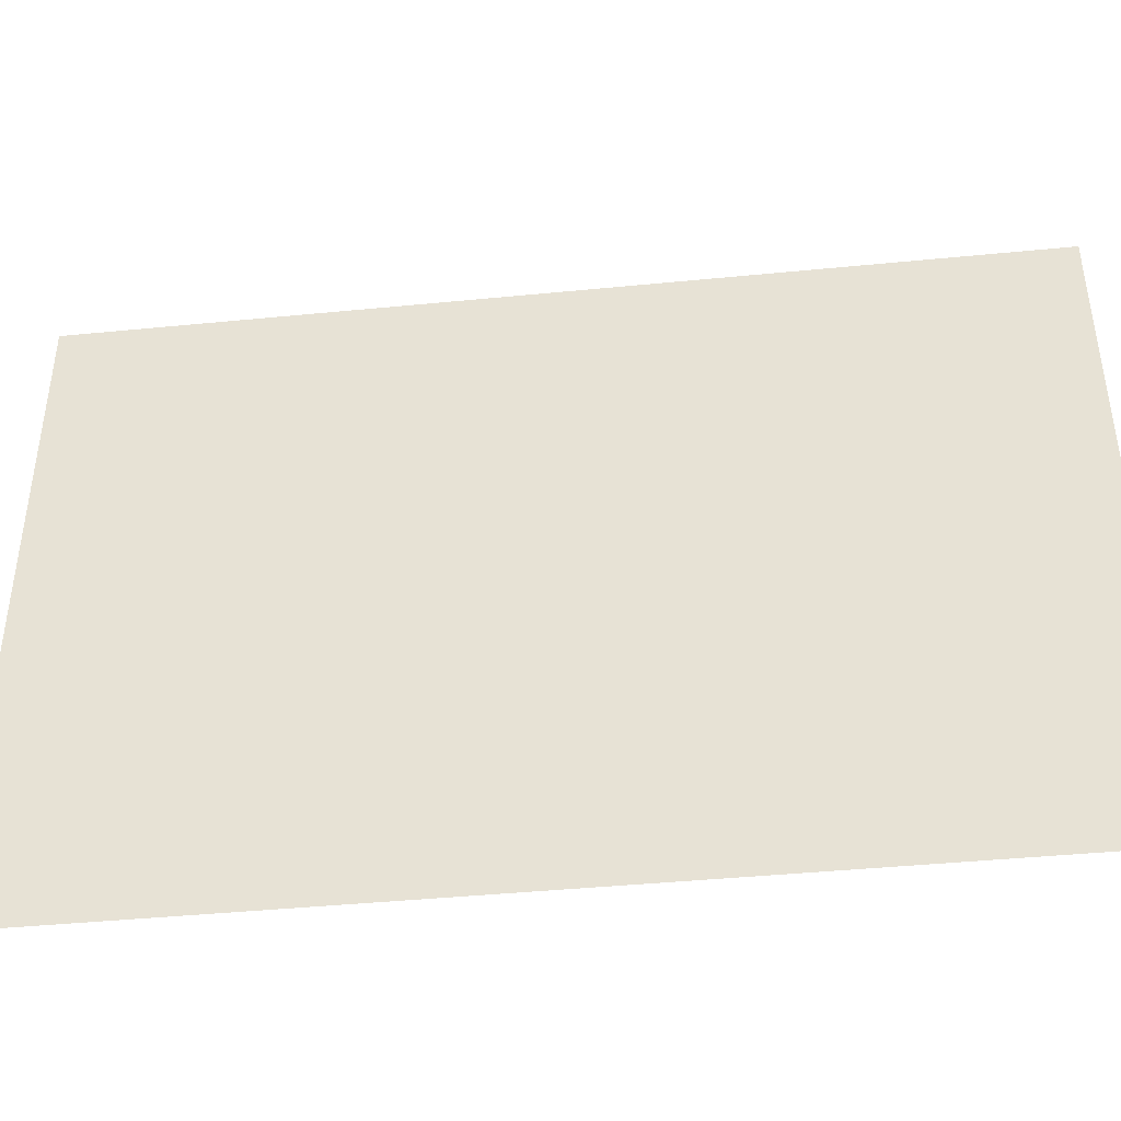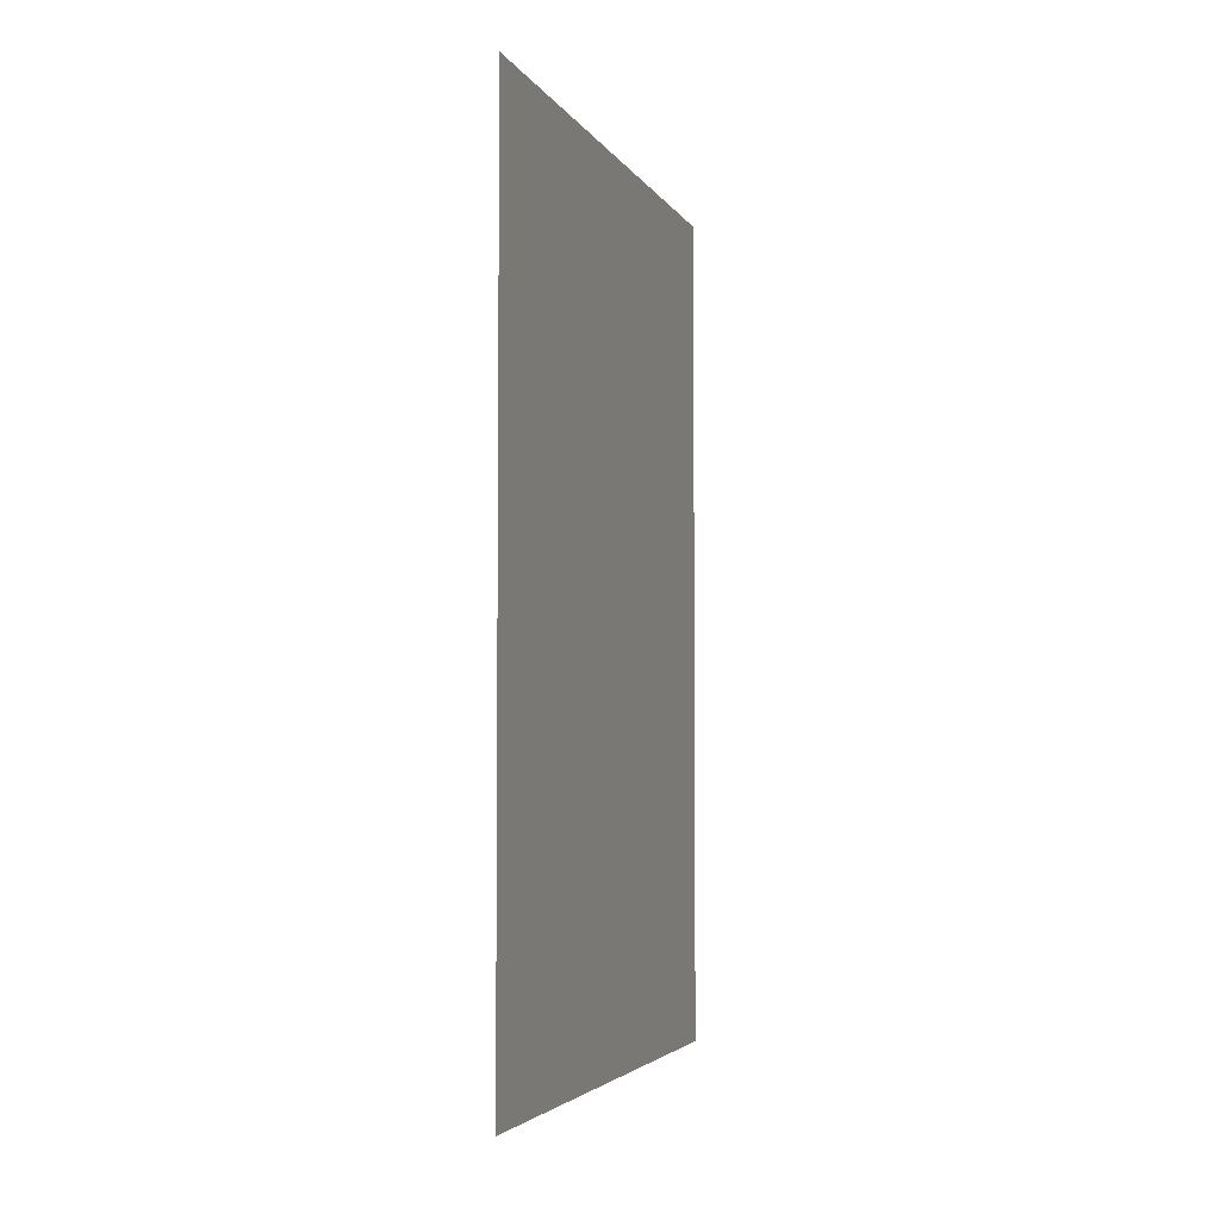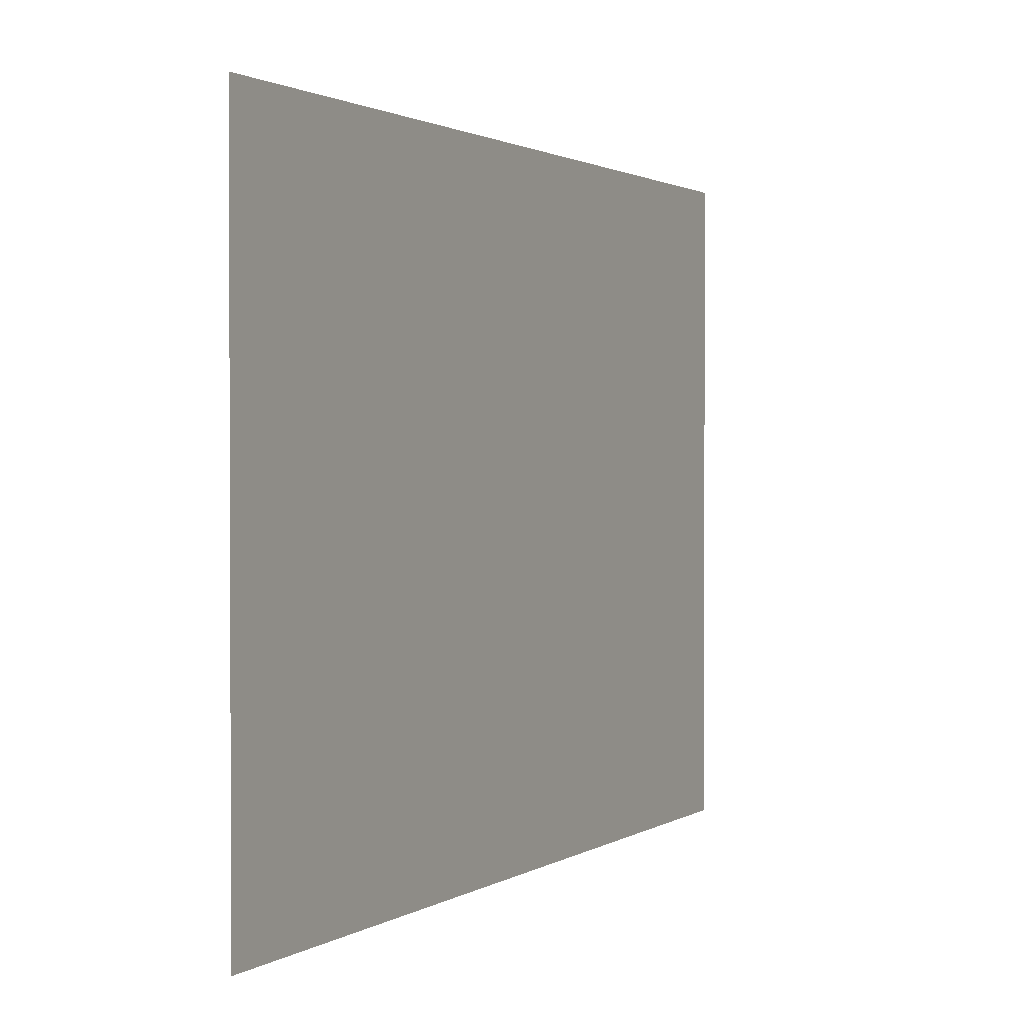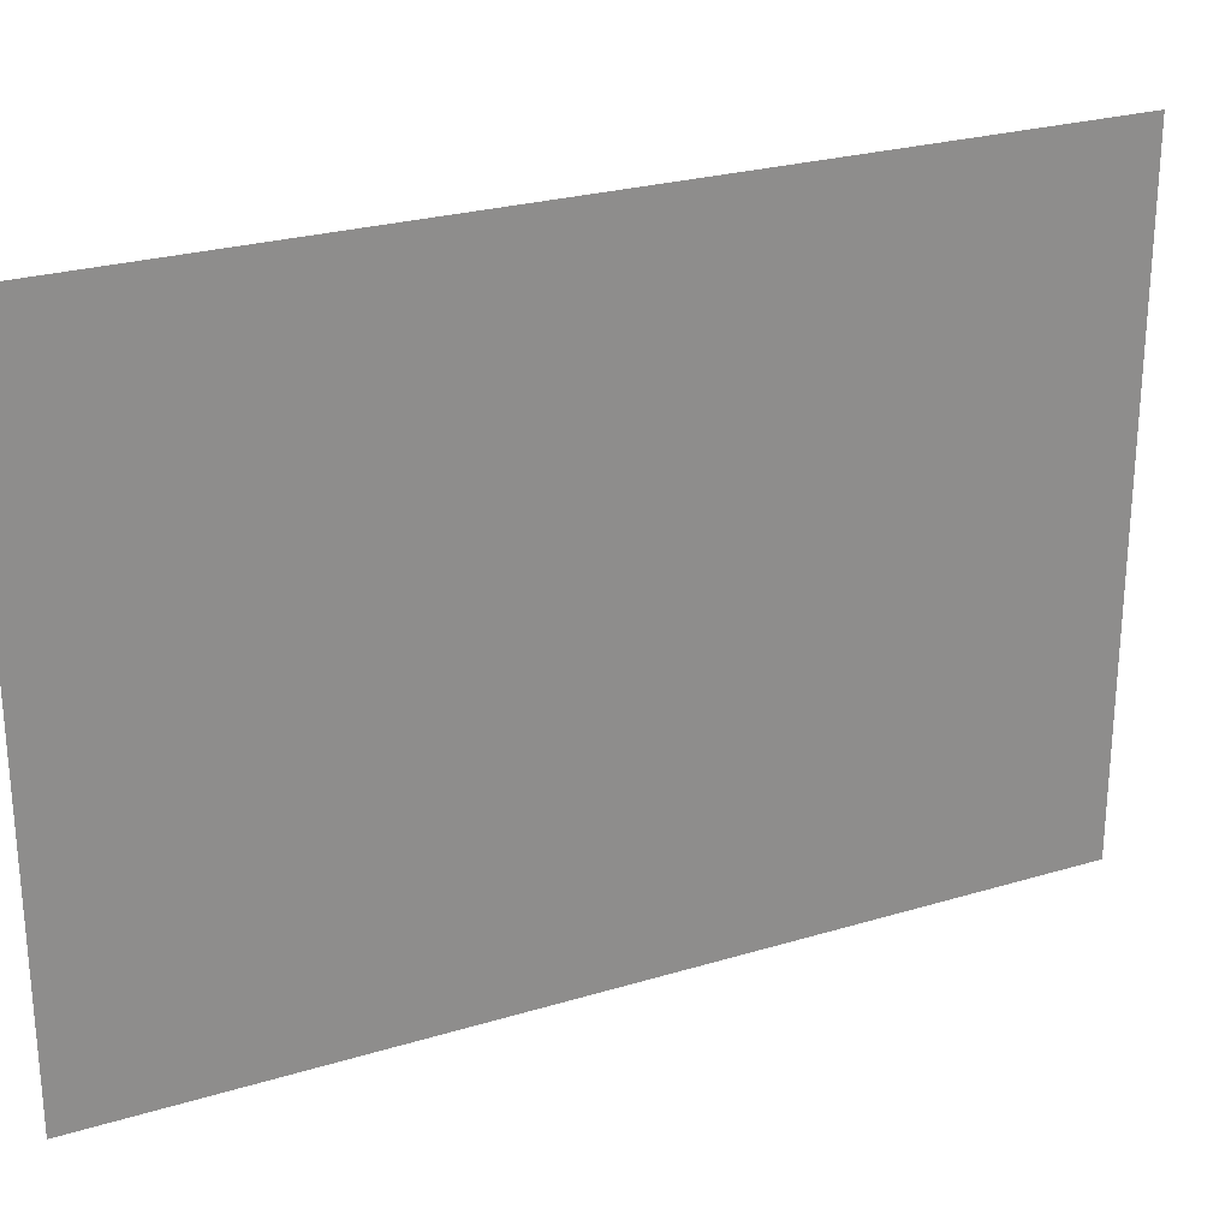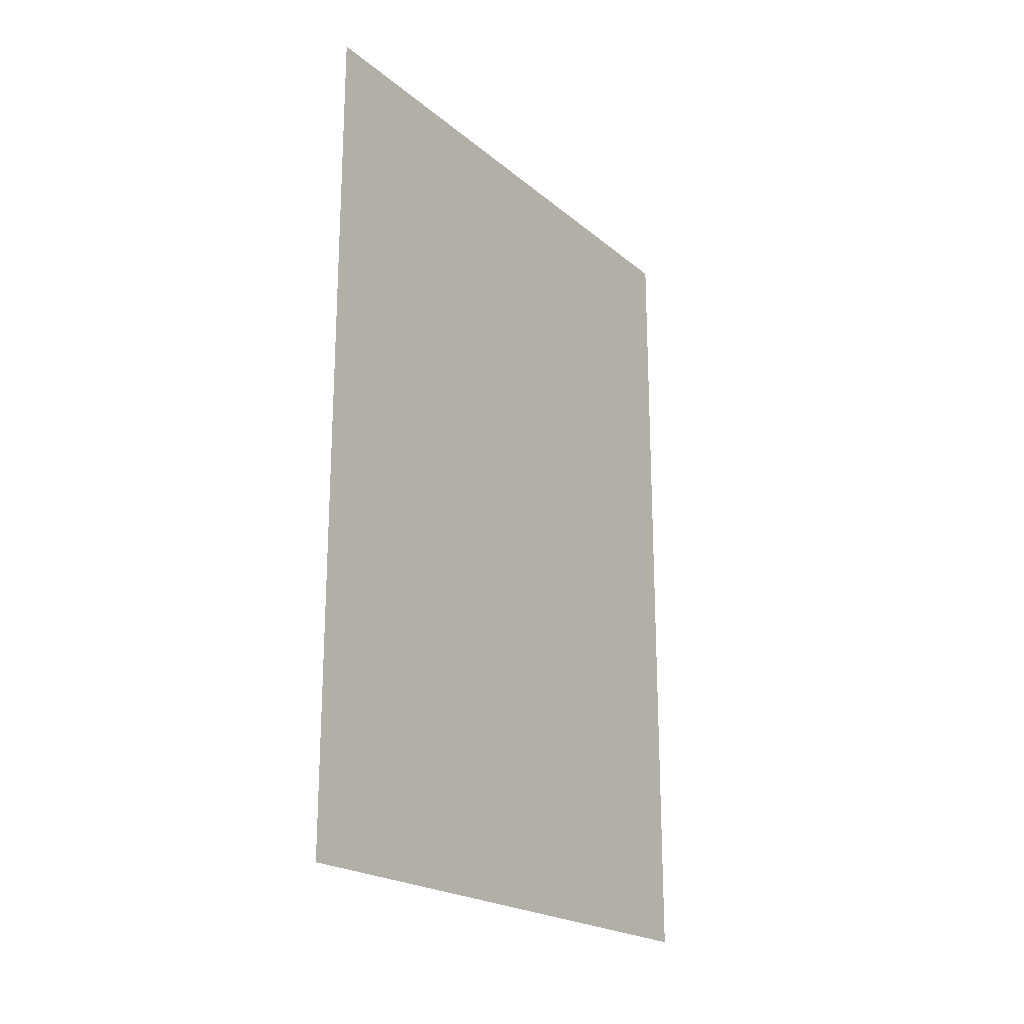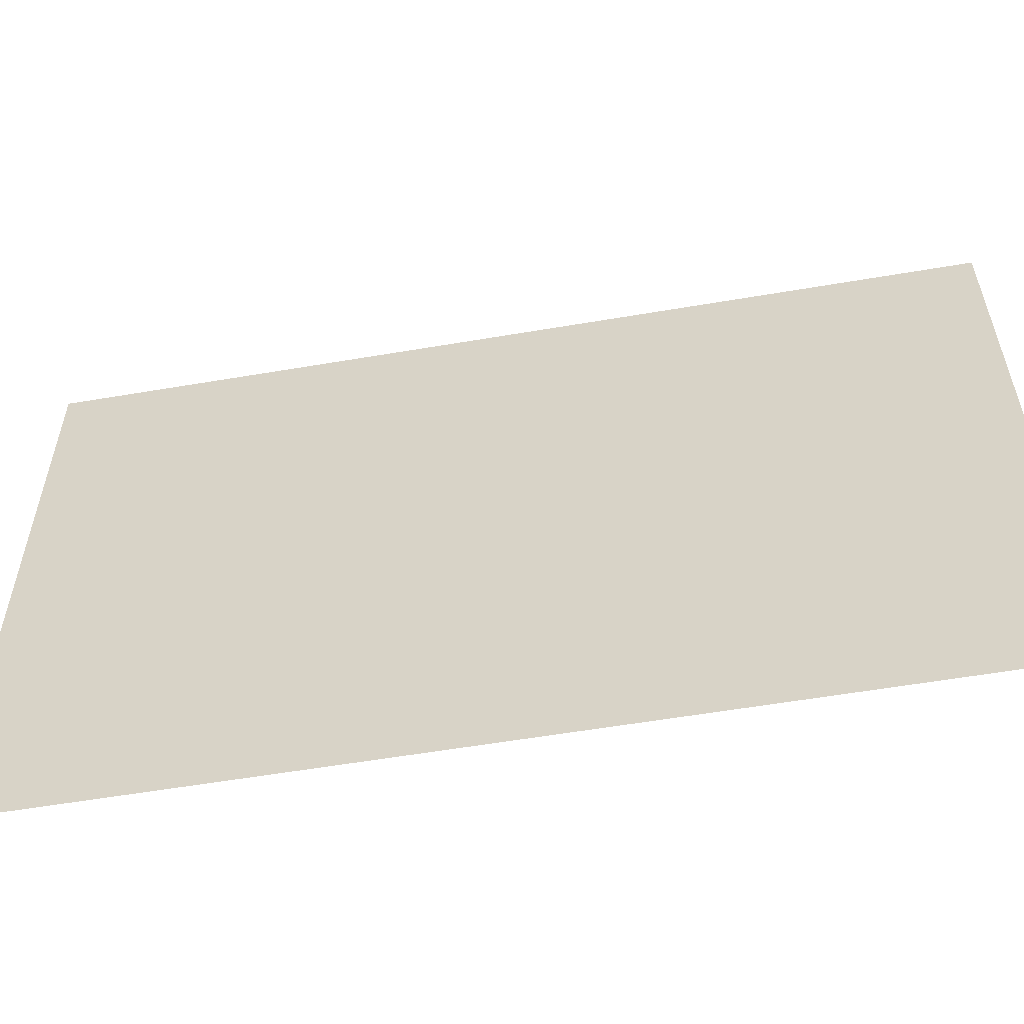
<metadata>
{"format":"obj","ext":"obj","renderer":"f3d","projection":"perspective","resolution":1024,"background":"white","views":[{"elev":-42.6,"azim":-83.3,"up":"+Y"},{"elev":-3.9,"azim":-163.1,"up":"+Z"},{"elev":1.4,"azim":-153.7,"up":"+Y"},{"elev":25.8,"azim":-115.8,"up":"+Y"},{"elev":-21.0,"azim":-145.2,"up":"+Z"},{"elev":-57.0,"azim":-79.9,"up":"+Y"}]}
</metadata>
<code>
o endscreen
v 0 -0.5 0.7031
v -0 -0.5 -0.7031
v 0 0.5 0.7031
v -0 0.5 -0.7031
f 1 2 4 3

</code>
